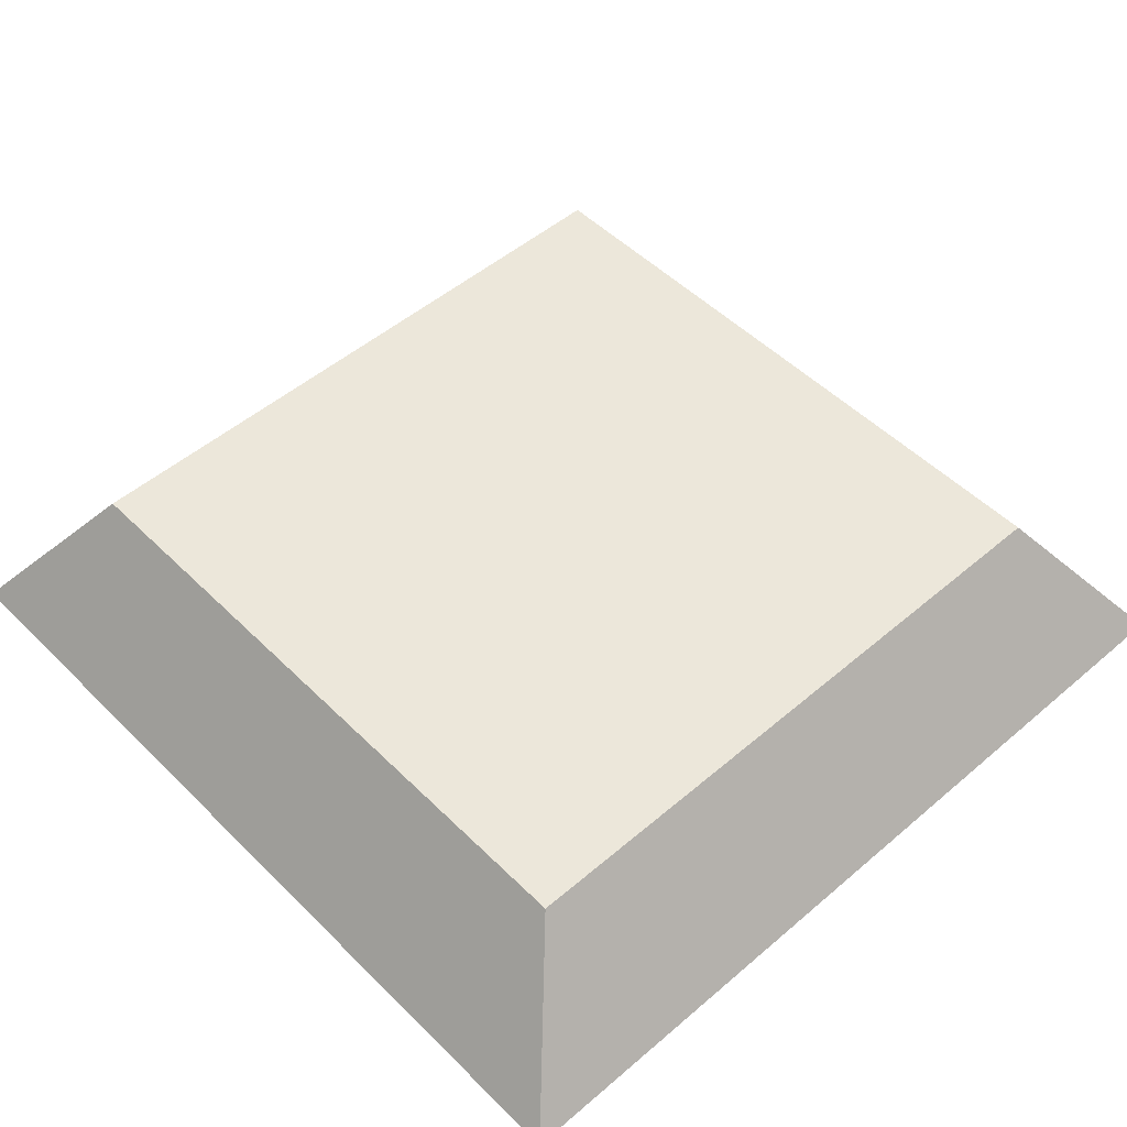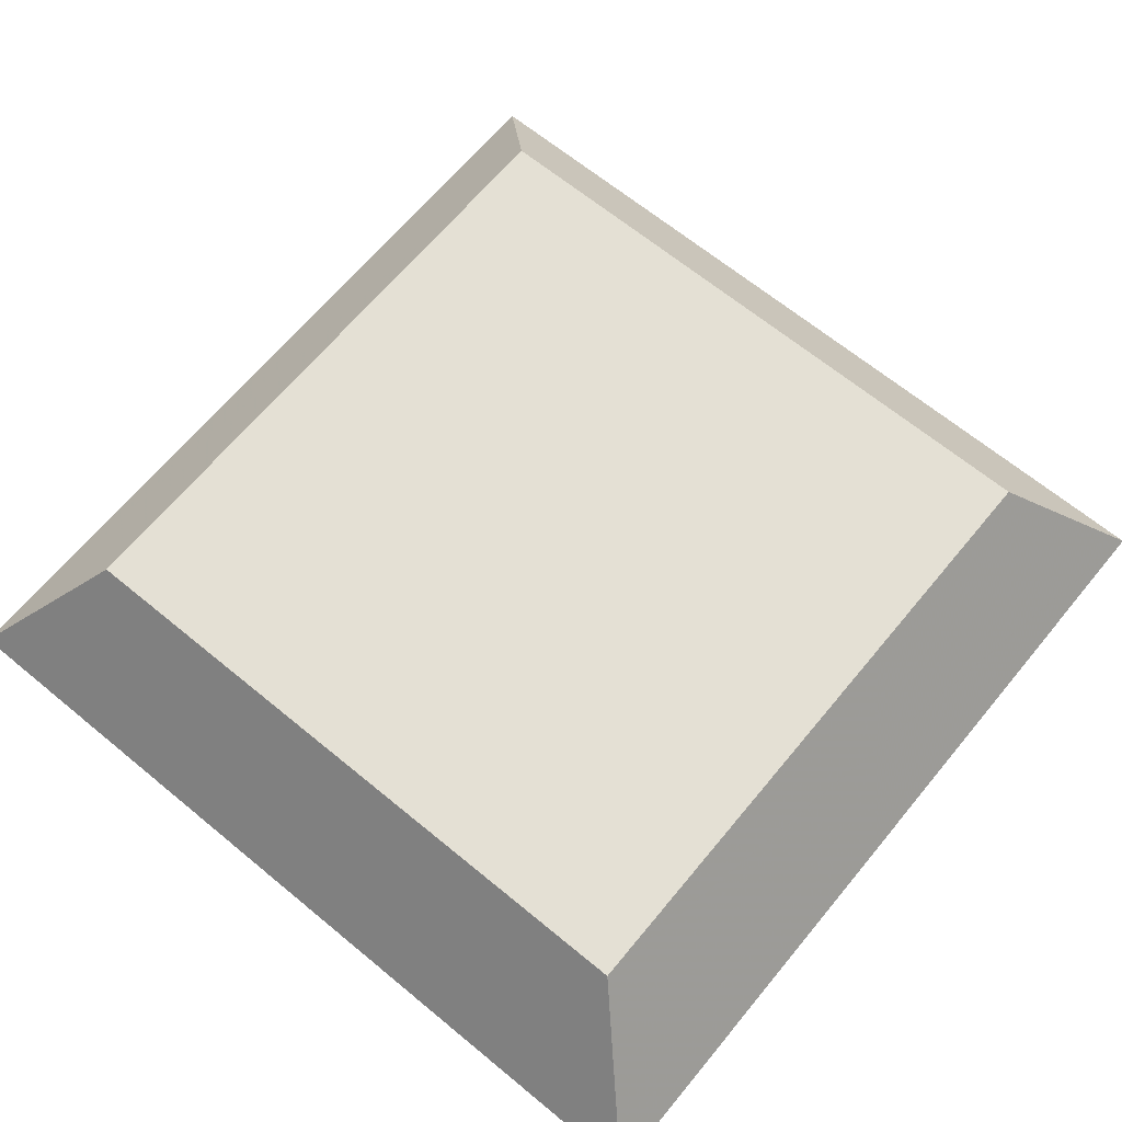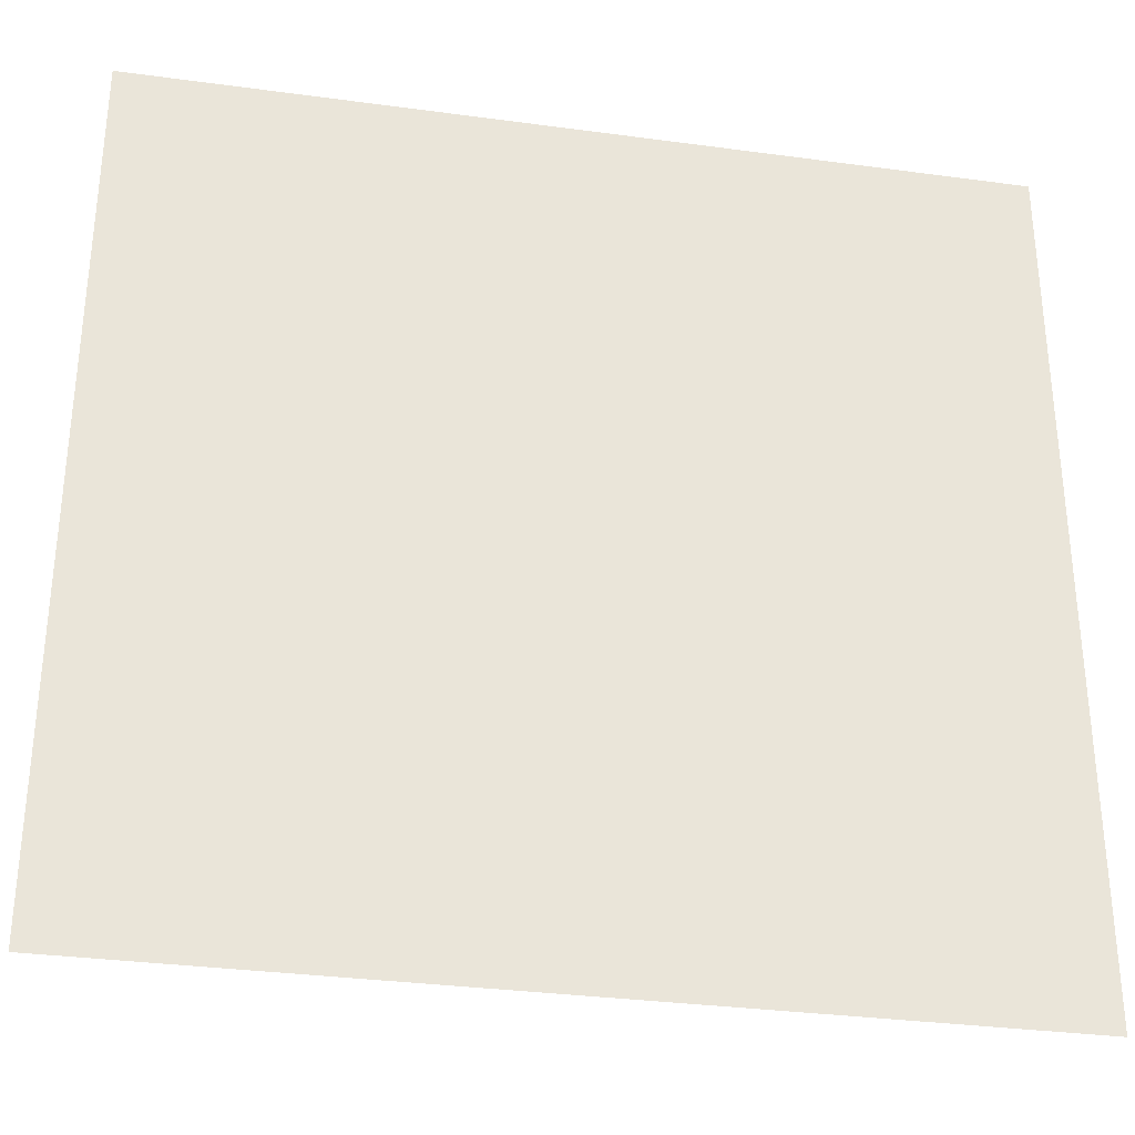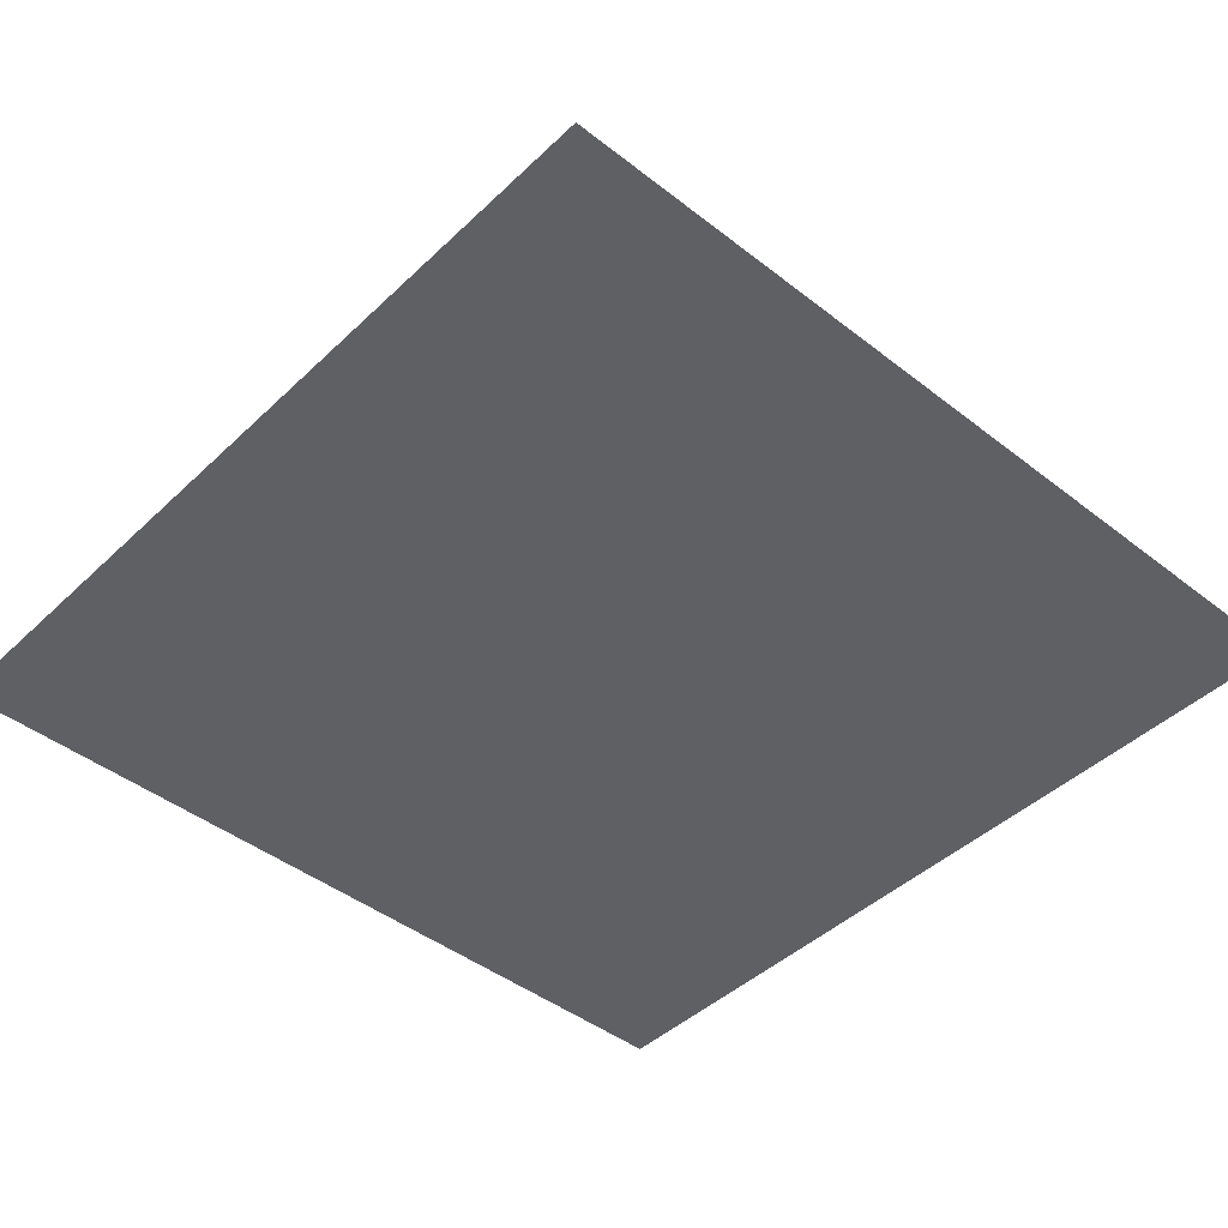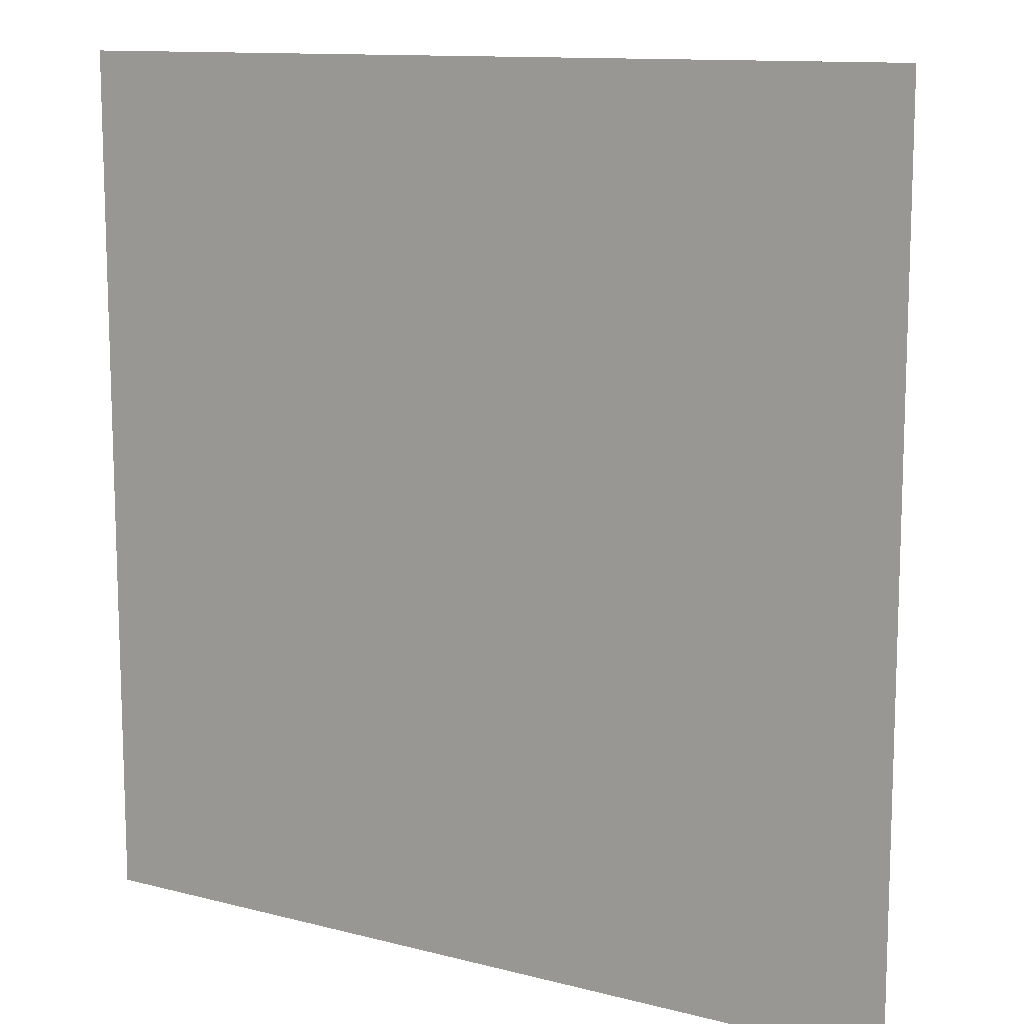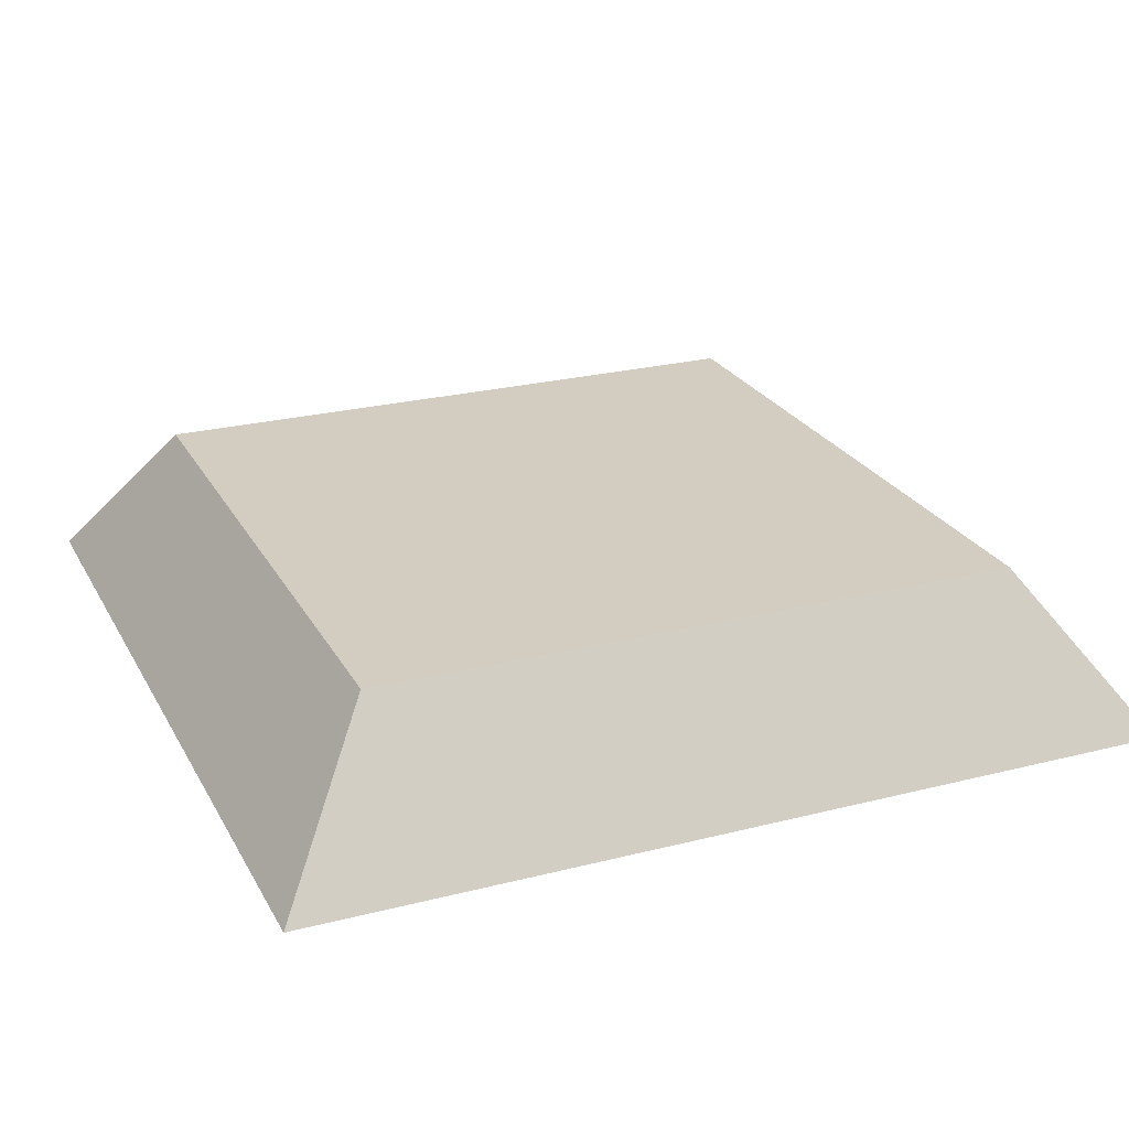
<metadata>
{"format":"obj","ext":"obj","renderer":"f3d","projection":"perspective","resolution":1024,"background":"white","views":[{"elev":50.6,"azim":-133.0,"up":"+Y"},{"elev":66.1,"azim":39.6,"up":"+Y"},{"elev":-32.3,"azim":-10.7,"up":"+Z"},{"elev":-44.3,"azim":137.7,"up":"+Y"},{"elev":11.8,"azim":31.8,"up":"+Z"},{"elev":24.5,"azim":-22.7,"up":"+Y"}]}
</metadata>
<code>
o Object.1
v 2.828 -0.5 -2.828
v -2.828 -0.5 -2.828
v -2.828 -0.5 2.828
v 2.828 -0.5 2.828
v 2.121 0.5 -2.121
v -2.121 0.5 -2.121
v -2.121 0.5 2.121
v 2.121 0.5 2.121
f 7 3 4
f 7 4 8
f 8 4 1
f 8 1 5
f 5 1 2
f 5 2 6
f 6 3 7
f 6 2 3
f 6 8 5
f 7 8 6
f 1 3 2
f 1 4 3

</code>
